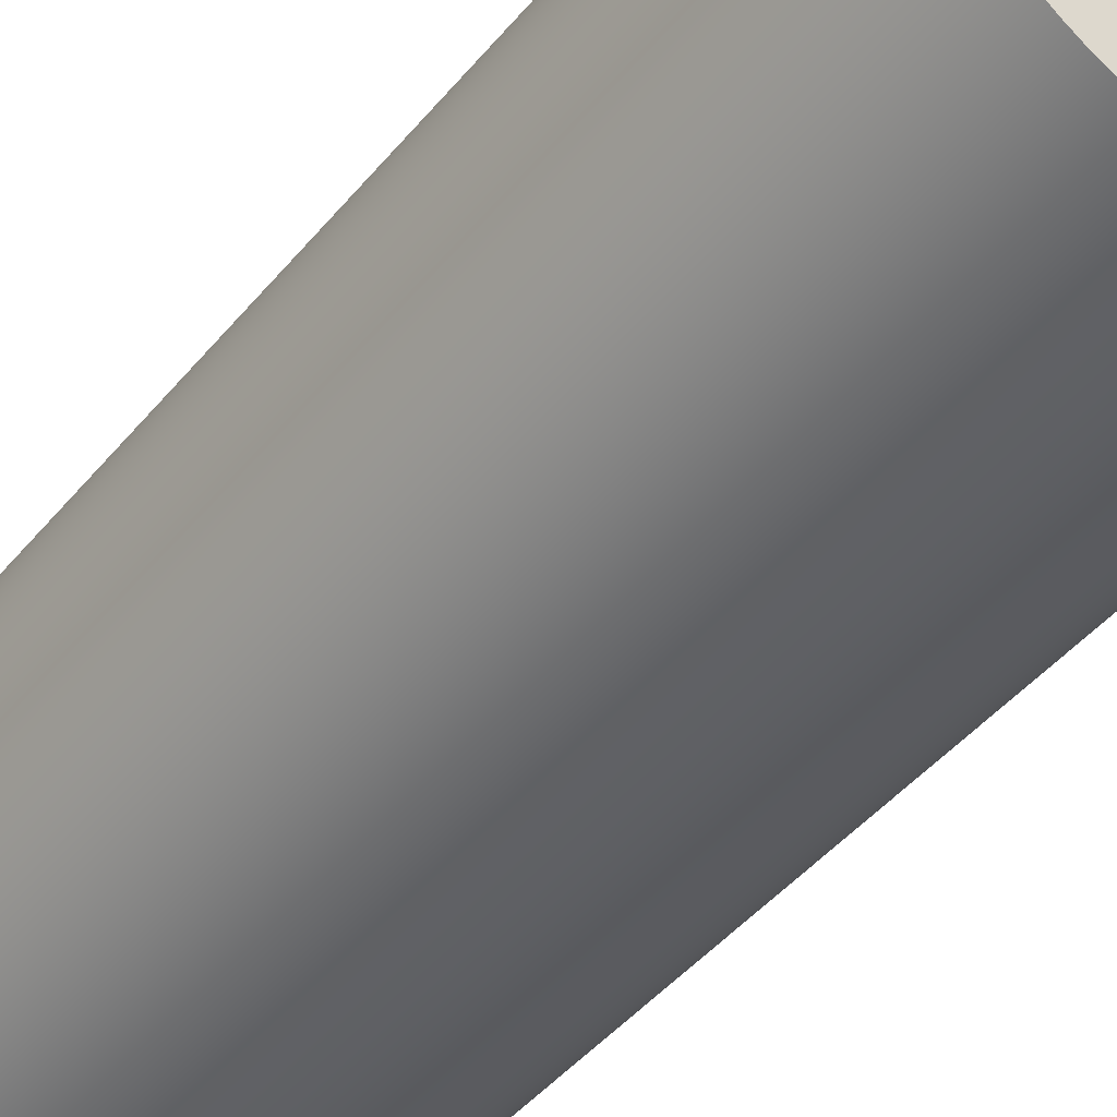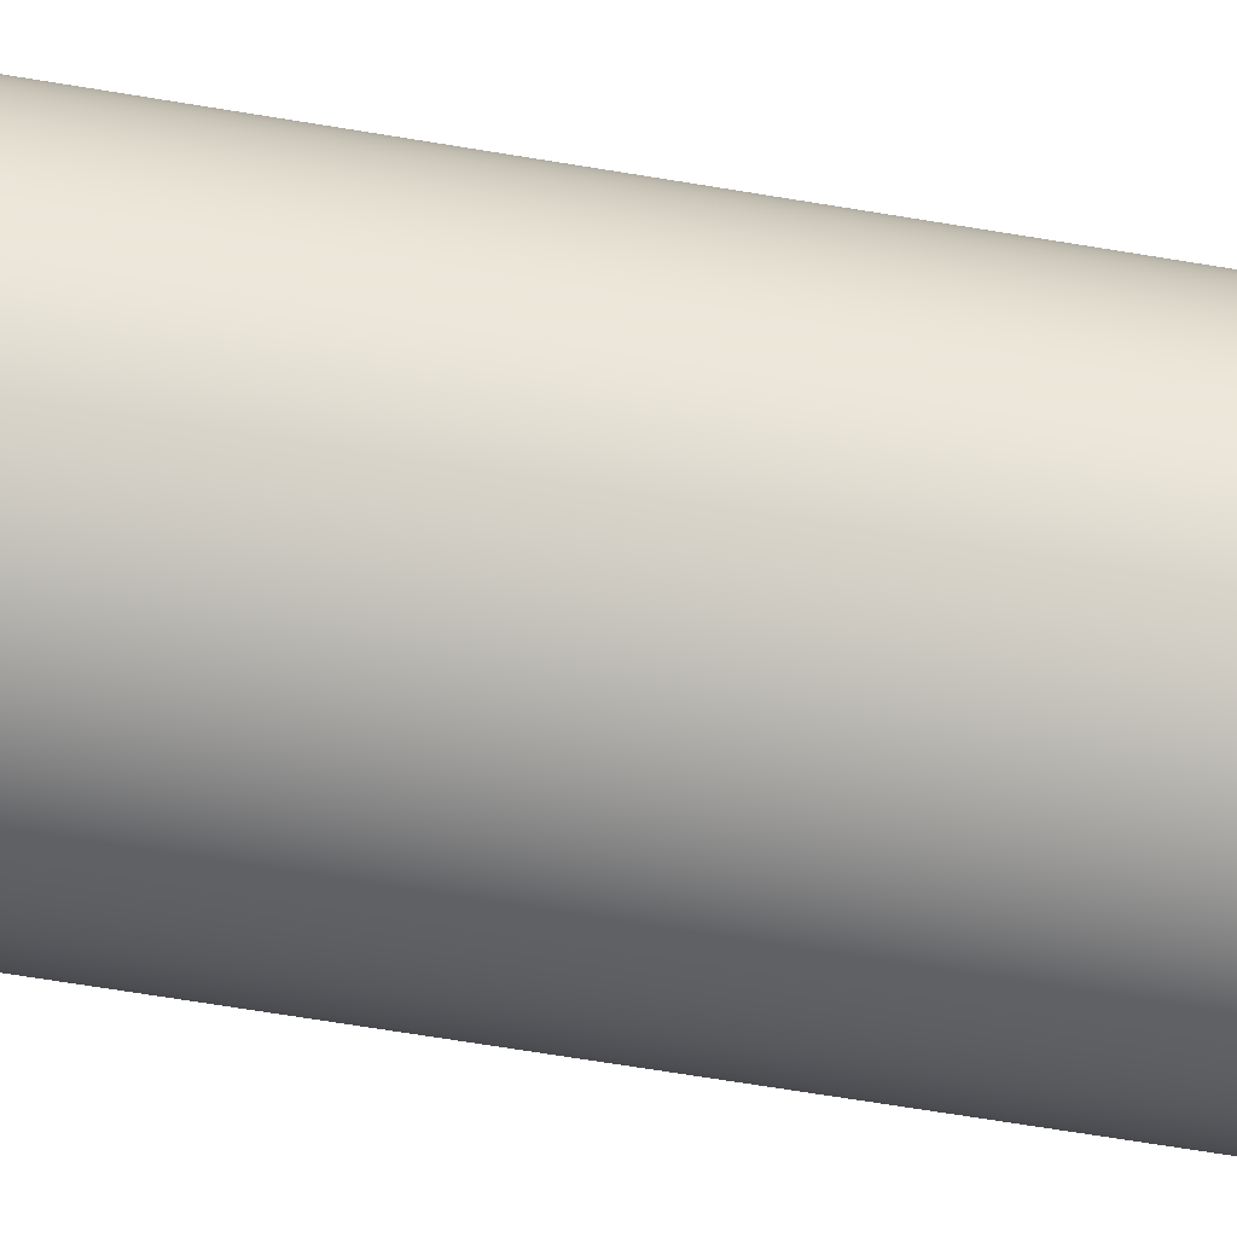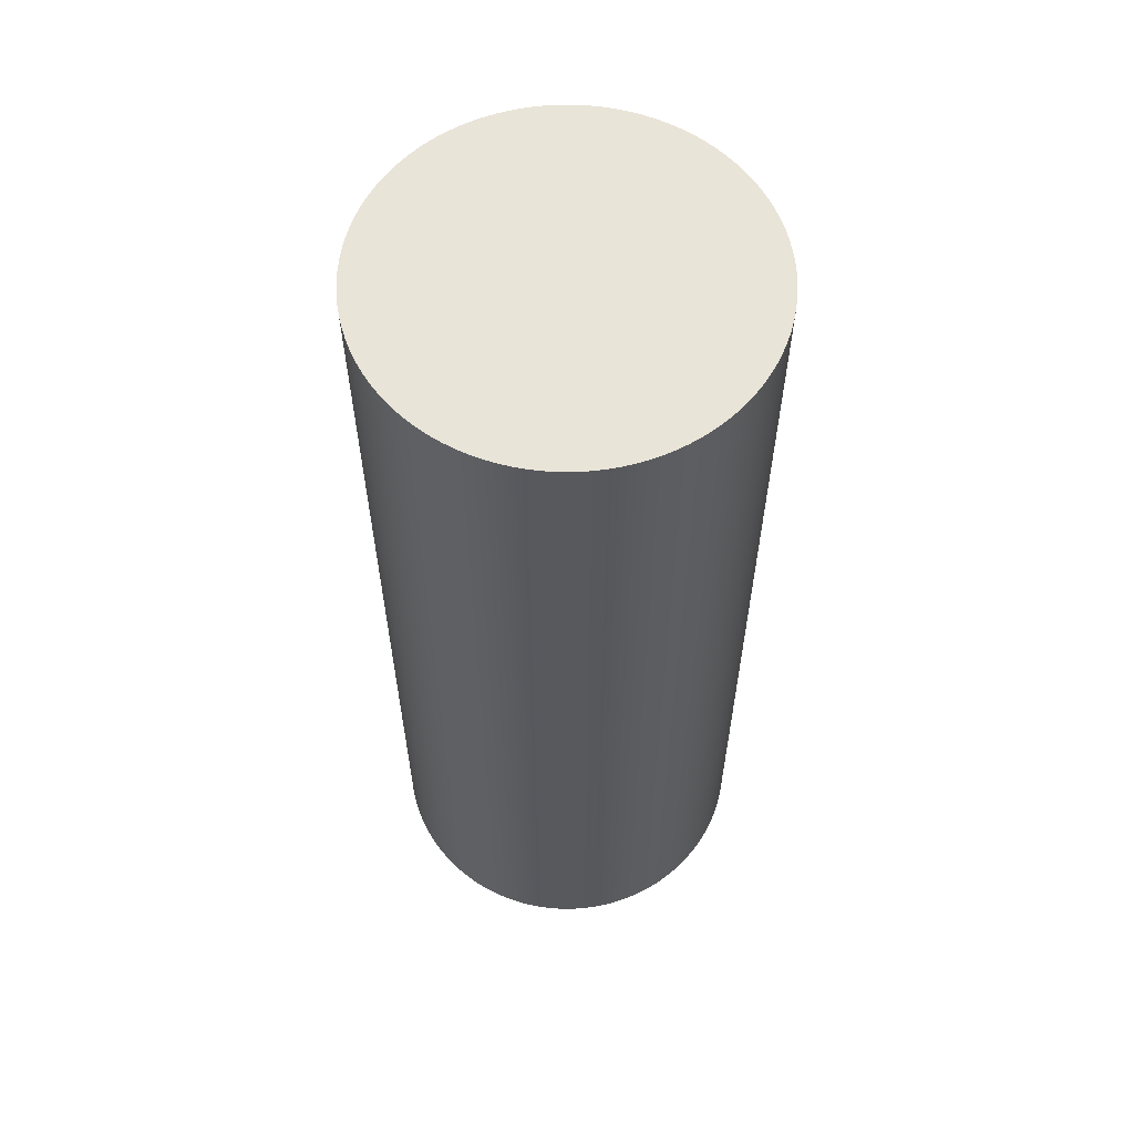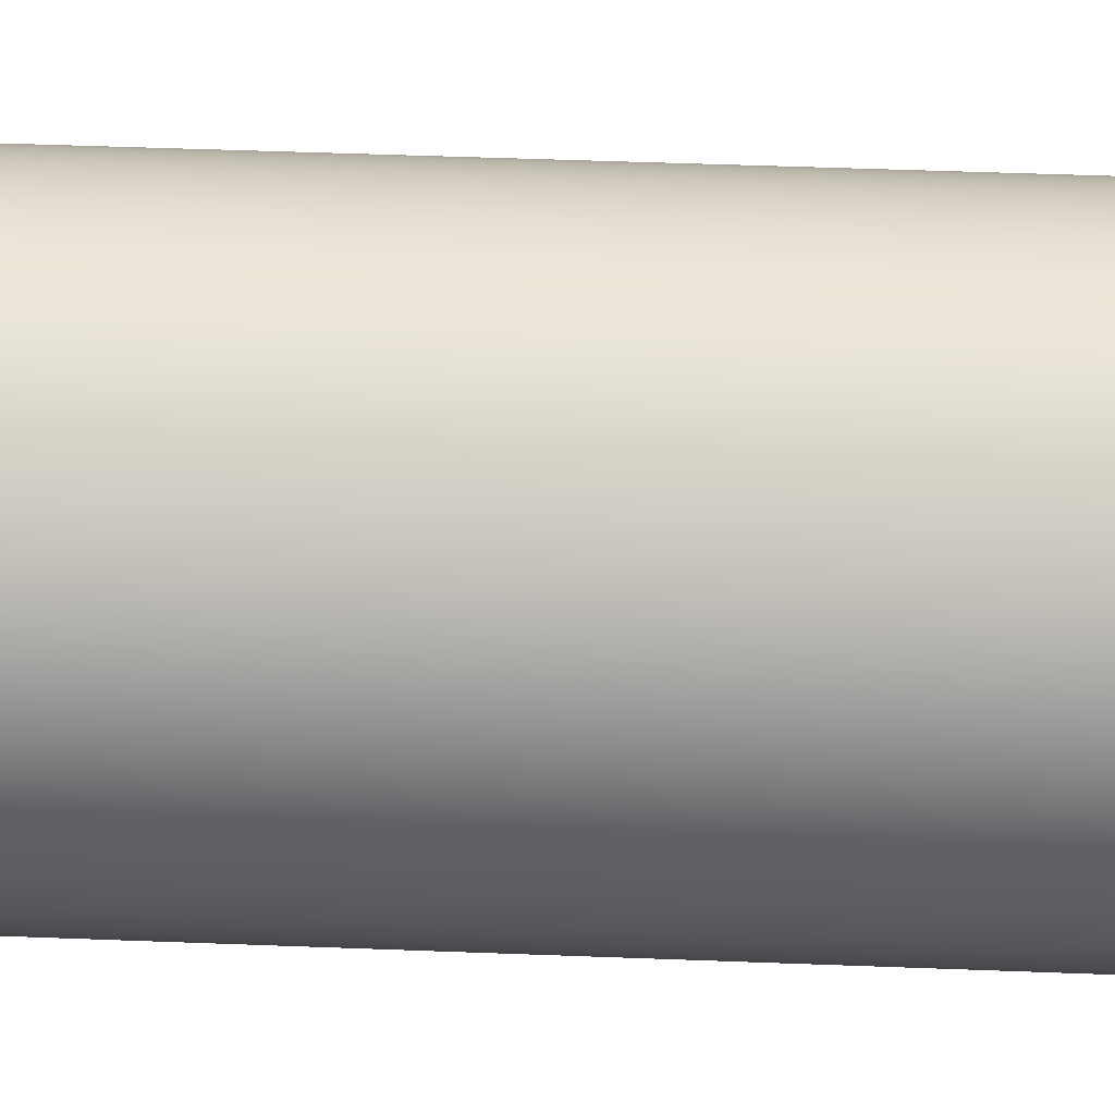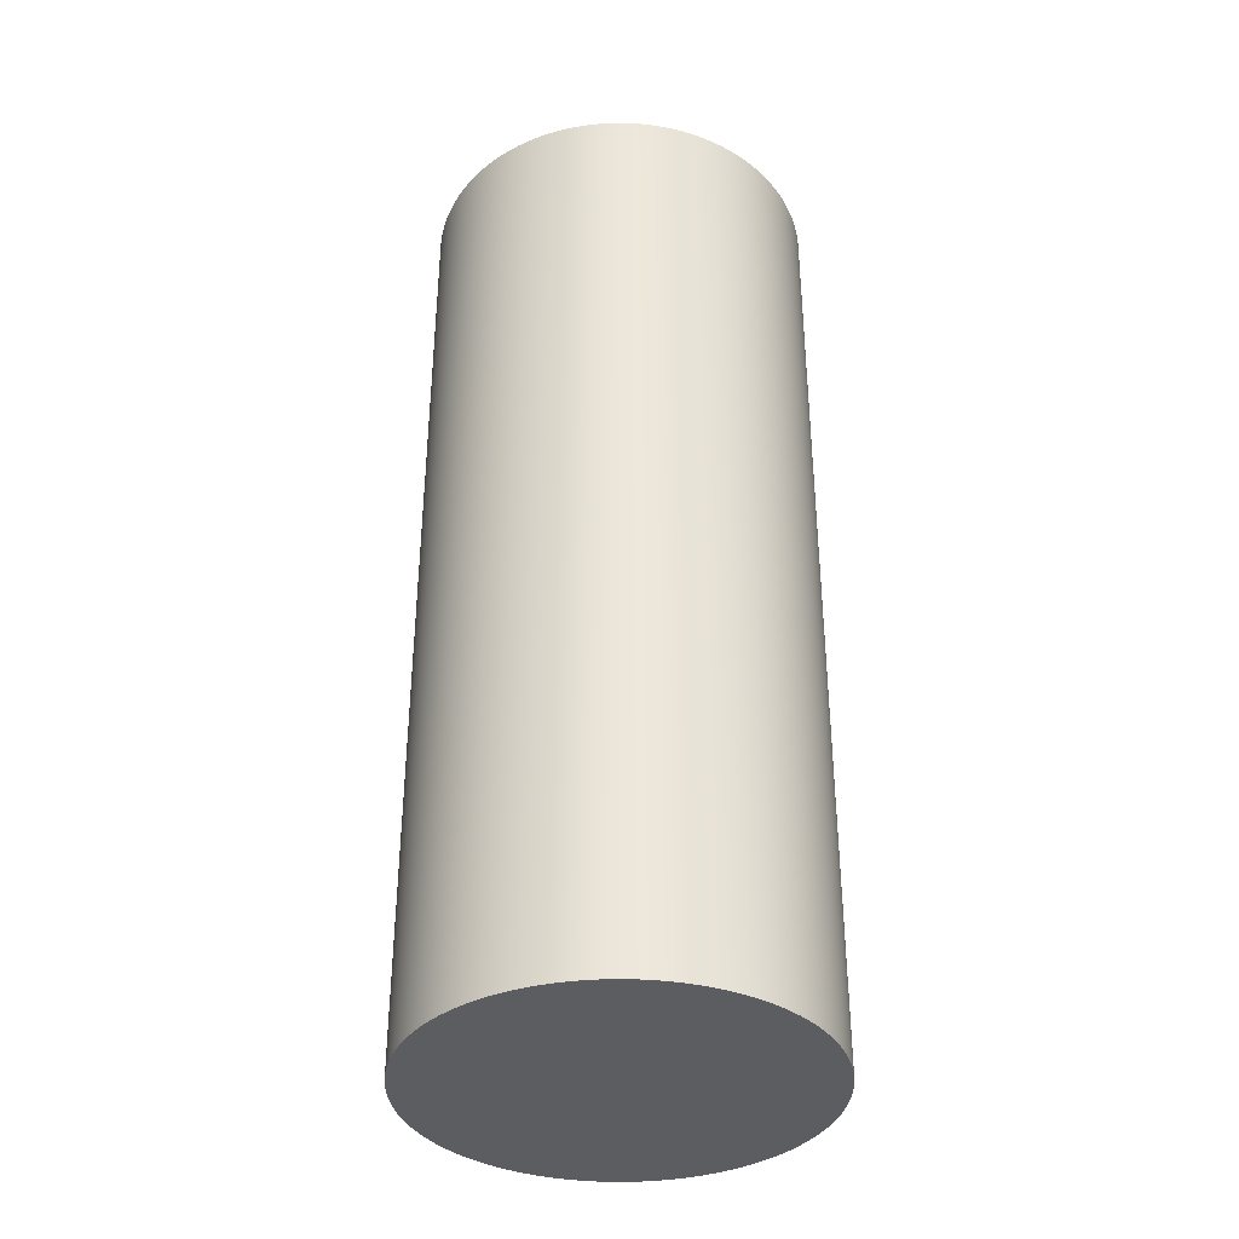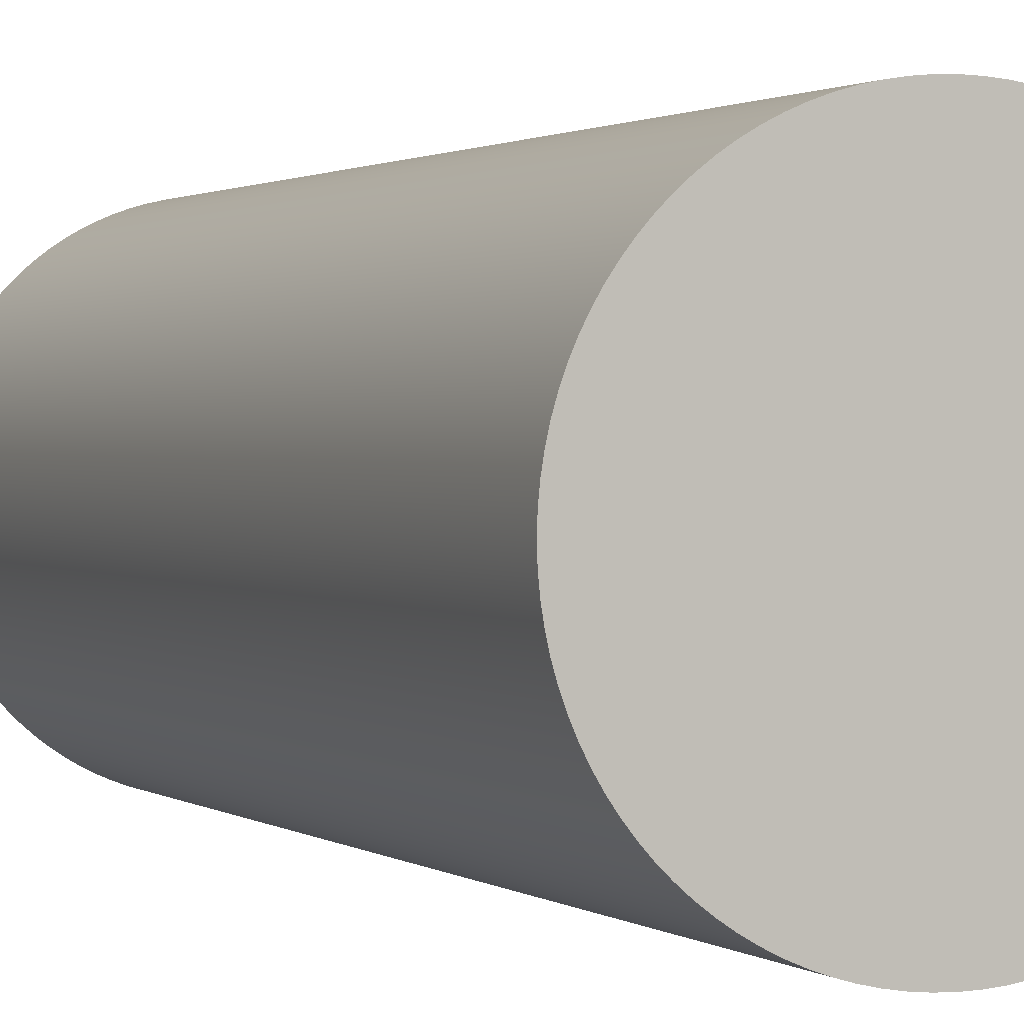
<metadata>
{"format":"obj","ext":"obj","renderer":"f3d","projection":"perspective","resolution":1024,"background":"white","views":[{"elev":-44.6,"azim":-36.5,"up":"+Z"},{"elev":-71.2,"azim":-99.2,"up":"+Z"},{"elev":59.9,"azim":-138.1,"up":"+Y"},{"elev":47.2,"azim":92.5,"up":"+Z"},{"elev":-36.7,"azim":111.4,"up":"+Y"},{"elev":1.2,"azim":-22.9,"up":"+Z"}]}
</metadata>
<code>
v 10 0 0
v 9.98 0 -0.6279
v 9.921 0 -1.253
v 9.823 0 -1.874
v 9.686 0 -2.487
v 9.511 0 -3.09
v 9.298 0 -3.681
v 9.048 0 -4.258
v 8.763 0 -4.818
v 8.443 0 -5.358
v 8.09 0 -5.878
v 7.705 0 -6.374
v 7.29 0 -6.845
v 6.845 0 -7.29
v 6.374 0 -7.705
v 5.878 0 -8.09
v 5.358 0 -8.443
v 4.818 0 -8.763
v 4.258 0 -9.048
v 3.681 0 -9.298
v 3.09 0 -9.511
v 2.487 0 -9.686
v 1.874 0 -9.823
v 1.253 0 -9.921
v 0.6279 0 -9.98
v 6.123e-16 0 -10
v -0.6279 0 -9.98
v -1.253 0 -9.921
v -1.874 0 -9.823
v -2.487 0 -9.686
v -3.09 0 -9.511
v -3.681 0 -9.298
v -4.258 0 -9.048
v -4.818 0 -8.763
v -5.358 0 -8.443
v -5.878 0 -8.09
v -6.374 0 -7.705
v -6.845 0 -7.29
v -7.29 0 -6.845
v -7.705 0 -6.374
v -8.09 0 -5.878
v -8.443 0 -5.358
v -8.763 0 -4.818
v -9.048 0 -4.258
v -9.298 0 -3.681
v -9.511 0 -3.09
v -9.686 0 -2.487
v -9.823 0 -1.874
v -9.921 0 -1.253
v -9.98 0 -0.6279
v -10 0 -1.225e-15
v -9.98 0 0.6279
v -9.921 0 1.253
v -9.823 0 1.874
v -9.686 0 2.487
v -9.511 0 3.09
v -9.298 0 3.681
v -9.048 0 4.258
v -8.763 0 4.818
v -8.443 0 5.358
v -8.09 0 5.878
v -7.705 0 6.374
v -7.29 0 6.845
v -6.845 0 7.29
v -6.374 0 7.705
v -5.878 0 8.09
v -5.358 0 8.443
v -4.818 0 8.763
v -4.258 0 9.048
v -3.681 0 9.298
v -3.09 0 9.511
v -2.487 0 9.686
v -1.874 0 9.823
v -1.253 0 9.921
v -0.6279 0 9.98
v -1.837e-15 0 10
v 0.6279 0 9.98
v 1.253 0 9.921
v 1.874 0 9.823
v 2.487 0 9.686
v 3.09 0 9.511
v 3.681 0 9.298
v 4.258 0 9.048
v 4.818 0 8.763
v 5.358 0 8.443
v 5.878 0 8.09
v 6.374 0 7.705
v 6.845 0 7.29
v 7.29 0 6.845
v 7.705 0 6.374
v 8.09 0 5.878
v 8.443 0 5.358
v 8.763 0 4.818
v 9.048 0 4.258
v 9.298 0 3.681
v 9.511 0 3.09
v 9.686 0 2.487
v 9.823 0 1.874
v 9.921 0 1.253
v 9.98 0 0.6279
v 10 50 0
v 9.98 50 -0.6279
v 9.921 50 -1.253
v 9.823 50 -1.874
v 9.686 50 -2.487
v 9.511 50 -3.09
v 9.298 50 -3.681
v 9.048 50 -4.258
v 8.763 50 -4.818
v 8.443 50 -5.358
v 8.09 50 -5.878
v 7.705 50 -6.374
v 7.29 50 -6.845
v 6.845 50 -7.29
v 6.374 50 -7.705
v 5.878 50 -8.09
v 5.358 50 -8.443
v 4.818 50 -8.763
v 4.258 50 -9.048
v 3.681 50 -9.298
v 3.09 50 -9.511
v 2.487 50 -9.686
v 1.874 50 -9.823
v 1.253 50 -9.921
v 0.6279 50 -9.98
v 6.123e-16 50 -10
v -0.6279 50 -9.98
v -1.253 50 -9.921
v -1.874 50 -9.823
v -2.487 50 -9.686
v -3.09 50 -9.511
v -3.681 50 -9.298
v -4.258 50 -9.048
v -4.818 50 -8.763
v -5.358 50 -8.443
v -5.878 50 -8.09
v -6.374 50 -7.705
v -6.845 50 -7.29
v -7.29 50 -6.845
v -7.705 50 -6.374
v -8.09 50 -5.878
v -8.443 50 -5.358
v -8.763 50 -4.818
v -9.048 50 -4.258
v -9.298 50 -3.681
v -9.511 50 -3.09
v -9.686 50 -2.487
v -9.823 50 -1.874
v -9.921 50 -1.253
v -9.98 50 -0.6279
v -10 50 -1.225e-15
v -9.98 50 0.6279
v -9.921 50 1.253
v -9.823 50 1.874
v -9.686 50 2.487
v -9.511 50 3.09
v -9.298 50 3.681
v -9.048 50 4.258
v -8.763 50 4.818
v -8.443 50 5.358
v -8.09 50 5.878
v -7.705 50 6.374
v -7.29 50 6.845
v -6.845 50 7.29
v -6.374 50 7.705
v -5.878 50 8.09
v -5.358 50 8.443
v -4.818 50 8.763
v -4.258 50 9.048
v -3.681 50 9.298
v -3.09 50 9.511
v -2.487 50 9.686
v -1.874 50 9.823
v -1.253 50 9.921
v -0.6279 50 9.98
v -1.837e-15 50 10
v 0.6279 50 9.98
v 1.253 50 9.921
v 1.874 50 9.823
v 2.487 50 9.686
v 3.09 50 9.511
v 3.681 50 9.298
v 4.258 50 9.048
v 4.818 50 8.763
v 5.358 50 8.443
v 5.878 50 8.09
v 6.374 50 7.705
v 6.845 50 7.29
v 7.29 50 6.845
v 7.705 50 6.374
v 8.09 50 5.878
v 8.443 50 5.358
v 8.763 50 4.818
v 9.048 50 4.258
v 9.298 50 3.681
v 9.511 50 3.09
v 9.686 50 2.487
v 9.823 50 1.874
v 9.921 50 1.253
v 9.98 50 0.6279
v 0 0 0
v 0 50 0
f 201 2 1
f 201 3 2
f 201 4 3
f 201 5 4
f 201 6 5
f 201 7 6
f 201 8 7
f 201 9 8
f 201 10 9
f 201 11 10
f 201 12 11
f 201 13 12
f 201 14 13
f 201 15 14
f 201 16 15
f 201 17 16
f 201 18 17
f 201 19 18
f 201 20 19
f 201 21 20
f 201 22 21
f 201 23 22
f 201 24 23
f 201 25 24
f 201 26 25
f 201 27 26
f 201 28 27
f 201 29 28
f 201 30 29
f 201 31 30
f 201 32 31
f 201 33 32
f 201 34 33
f 201 35 34
f 201 36 35
f 201 37 36
f 201 38 37
f 201 39 38
f 201 40 39
f 201 41 40
f 201 42 41
f 201 43 42
f 201 44 43
f 201 45 44
f 201 46 45
f 201 47 46
f 201 48 47
f 201 49 48
f 201 50 49
f 201 51 50
f 201 52 51
f 201 53 52
f 201 54 53
f 201 55 54
f 201 56 55
f 201 57 56
f 201 58 57
f 201 59 58
f 201 60 59
f 201 61 60
f 201 62 61
f 201 63 62
f 201 64 63
f 201 65 64
f 201 66 65
f 201 67 66
f 201 68 67
f 201 69 68
f 201 70 69
f 201 71 70
f 201 72 71
f 201 73 72
f 201 74 73
f 201 75 74
f 201 76 75
f 201 77 76
f 201 78 77
f 201 79 78
f 201 80 79
f 201 81 80
f 201 82 81
f 201 83 82
f 201 84 83
f 201 85 84
f 201 86 85
f 201 87 86
f 201 88 87
f 201 89 88
f 201 90 89
f 201 91 90
f 201 92 91
f 201 93 92
f 201 94 93
f 201 95 94
f 201 96 95
f 201 97 96
f 201 98 97
f 201 99 98
f 201 100 99
f 201 1 100
f 202 101 102
f 202 102 103
f 202 103 104
f 202 104 105
f 202 105 106
f 202 106 107
f 202 107 108
f 202 108 109
f 202 109 110
f 202 110 111
f 202 111 112
f 202 112 113
f 202 113 114
f 202 114 115
f 202 115 116
f 202 116 117
f 202 117 118
f 202 118 119
f 202 119 120
f 202 120 121
f 202 121 122
f 202 122 123
f 202 123 124
f 202 124 125
f 202 125 126
f 202 126 127
f 202 127 128
f 202 128 129
f 202 129 130
f 202 130 131
f 202 131 132
f 202 132 133
f 202 133 134
f 202 134 135
f 202 135 136
f 202 136 137
f 202 137 138
f 202 138 139
f 202 139 140
f 202 140 141
f 202 141 142
f 202 142 143
f 202 143 144
f 202 144 145
f 202 145 146
f 202 146 147
f 202 147 148
f 202 148 149
f 202 149 150
f 202 150 151
f 202 151 152
f 202 152 153
f 202 153 154
f 202 154 155
f 202 155 156
f 202 156 157
f 202 157 158
f 202 158 159
f 202 159 160
f 202 160 161
f 202 161 162
f 202 162 163
f 202 163 164
f 202 164 165
f 202 165 166
f 202 166 167
f 202 167 168
f 202 168 169
f 202 169 170
f 202 170 171
f 202 171 172
f 202 172 173
f 202 173 174
f 202 174 175
f 202 175 176
f 202 176 177
f 202 177 178
f 202 178 179
f 202 179 180
f 202 180 181
f 202 181 182
f 202 182 183
f 202 183 184
f 202 184 185
f 202 185 186
f 202 186 187
f 202 187 188
f 202 188 189
f 202 189 190
f 202 190 191
f 202 191 192
f 202 192 193
f 202 193 194
f 202 194 195
f 202 195 196
f 202 196 197
f 202 197 198
f 202 198 199
f 202 199 200
f 202 200 101
f 1 102 101
f 1 2 102
f 2 103 102
f 2 3 103
f 3 104 103
f 3 4 104
f 4 105 104
f 4 5 105
f 5 106 105
f 5 6 106
f 6 107 106
f 6 7 107
f 7 108 107
f 7 8 108
f 8 109 108
f 8 9 109
f 9 110 109
f 9 10 110
f 10 111 110
f 10 11 111
f 11 112 111
f 11 12 112
f 12 113 112
f 12 13 113
f 13 114 113
f 13 14 114
f 14 115 114
f 14 15 115
f 15 116 115
f 15 16 116
f 16 117 116
f 16 17 117
f 17 118 117
f 17 18 118
f 18 119 118
f 18 19 119
f 19 120 119
f 19 20 120
f 20 121 120
f 20 21 121
f 21 122 121
f 21 22 122
f 22 123 122
f 22 23 123
f 23 124 123
f 23 24 124
f 24 125 124
f 24 25 125
f 25 126 125
f 25 26 126
f 26 127 126
f 26 27 127
f 27 128 127
f 27 28 128
f 28 129 128
f 28 29 129
f 29 130 129
f 29 30 130
f 30 131 130
f 30 31 131
f 31 132 131
f 31 32 132
f 32 133 132
f 32 33 133
f 33 134 133
f 33 34 134
f 34 135 134
f 34 35 135
f 35 136 135
f 35 36 136
f 36 137 136
f 36 37 137
f 37 138 137
f 37 38 138
f 38 139 138
f 38 39 139
f 39 140 139
f 39 40 140
f 40 141 140
f 40 41 141
f 41 142 141
f 41 42 142
f 42 143 142
f 42 43 143
f 43 144 143
f 43 44 144
f 44 145 144
f 44 45 145
f 45 146 145
f 45 46 146
f 46 147 146
f 46 47 147
f 47 148 147
f 47 48 148
f 48 149 148
f 48 49 149
f 49 150 149
f 49 50 150
f 50 151 150
f 50 51 151
f 51 152 151
f 51 52 152
f 52 153 152
f 52 53 153
f 53 154 153
f 53 54 154
f 54 155 154
f 54 55 155
f 55 156 155
f 55 56 156
f 56 157 156
f 56 57 157
f 57 158 157
f 57 58 158
f 58 159 158
f 58 59 159
f 59 160 159
f 59 60 160
f 60 161 160
f 60 61 161
f 61 162 161
f 61 62 162
f 62 163 162
f 62 63 163
f 63 164 163
f 63 64 164
f 64 165 164
f 64 65 165
f 65 166 165
f 65 66 166
f 66 167 166
f 66 67 167
f 67 168 167
f 67 68 168
f 68 169 168
f 68 69 169
f 69 170 169
f 69 70 170
f 70 171 170
f 70 71 171
f 71 172 171
f 71 72 172
f 72 173 172
f 72 73 173
f 73 174 173
f 73 74 174
f 74 175 174
f 74 75 175
f 75 176 175
f 75 76 176
f 76 177 176
f 76 77 177
f 77 178 177
f 77 78 178
f 78 179 178
f 78 79 179
f 79 180 179
f 79 80 180
f 80 181 180
f 80 81 181
f 81 182 181
f 81 82 182
f 82 183 182
f 82 83 183
f 83 184 183
f 83 84 184
f 84 185 184
f 84 85 185
f 85 186 185
f 85 86 186
f 86 187 186
f 86 87 187
f 87 188 187
f 87 88 188
f 88 189 188
f 88 89 189
f 89 190 189
f 89 90 190
f 90 191 190
f 90 91 191
f 91 192 191
f 91 92 192
f 92 193 192
f 92 93 193
f 93 194 193
f 93 94 194
f 94 195 194
f 94 95 195
f 95 196 195
f 95 96 196
f 96 197 196
f 96 97 197
f 97 198 197
f 97 98 198
f 98 199 198
f 98 99 199
f 99 200 199
f 99 100 200
f 100 101 200
f 100 1 101

</code>
